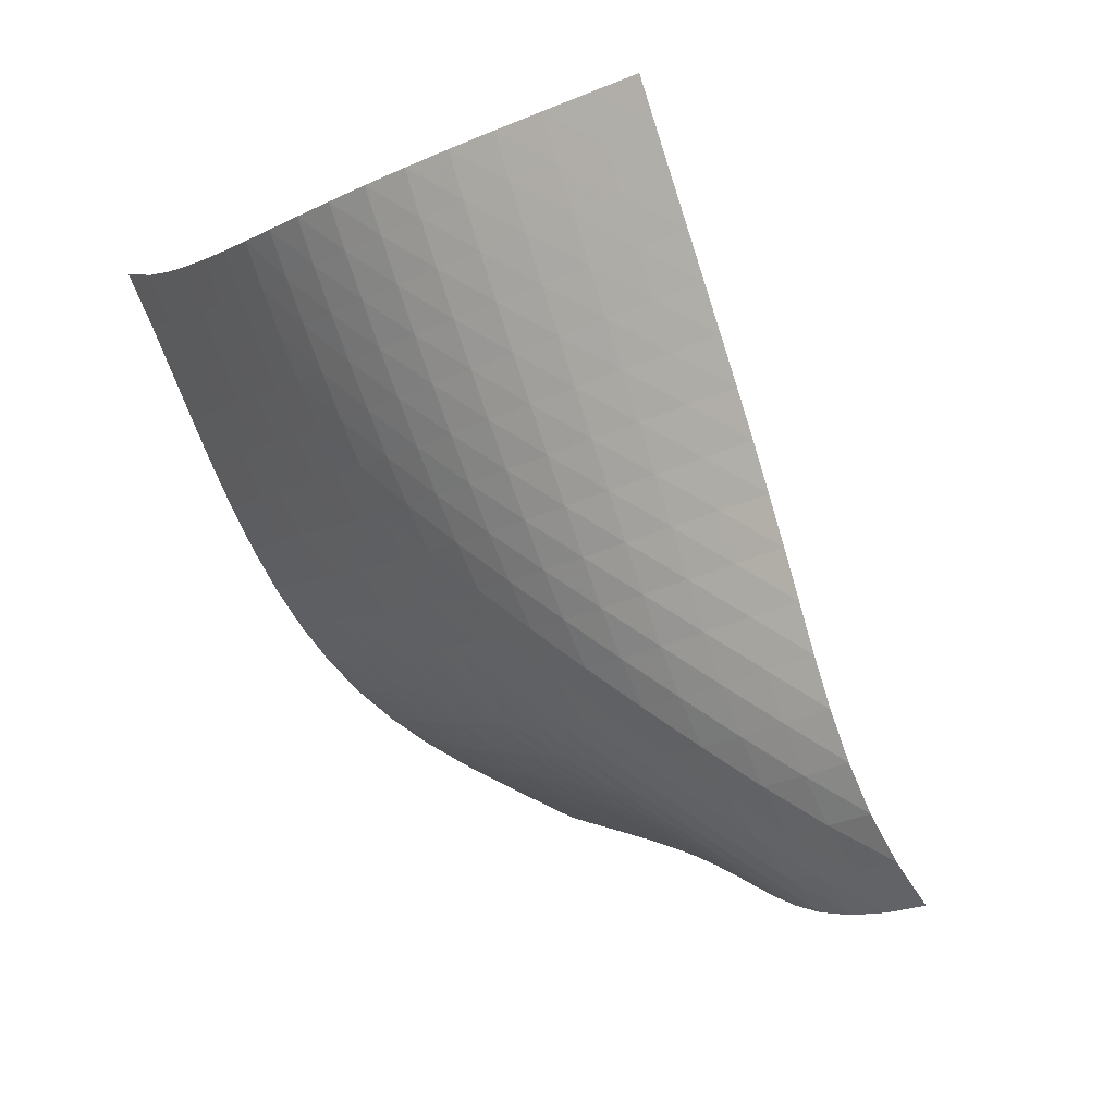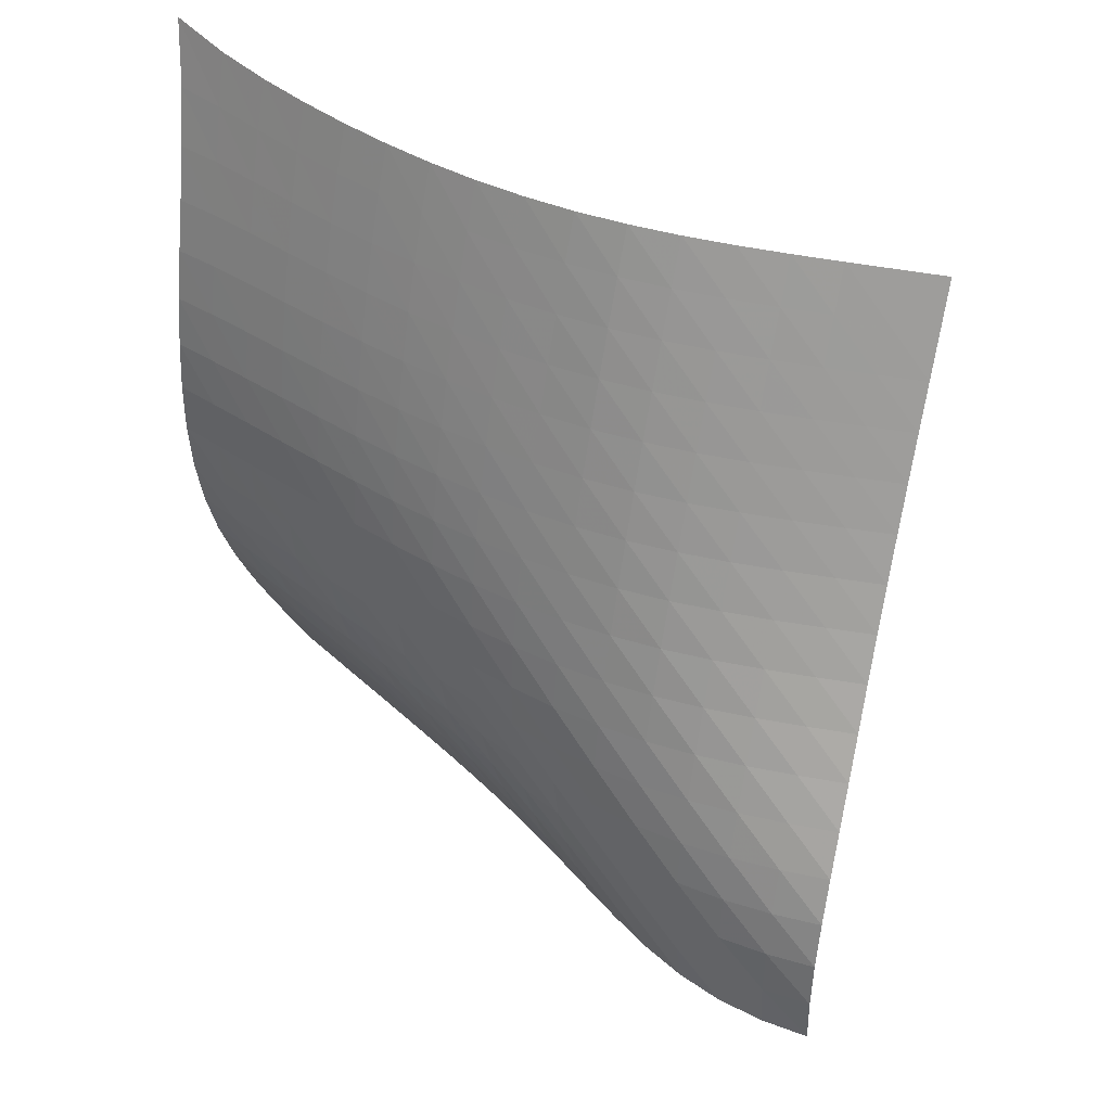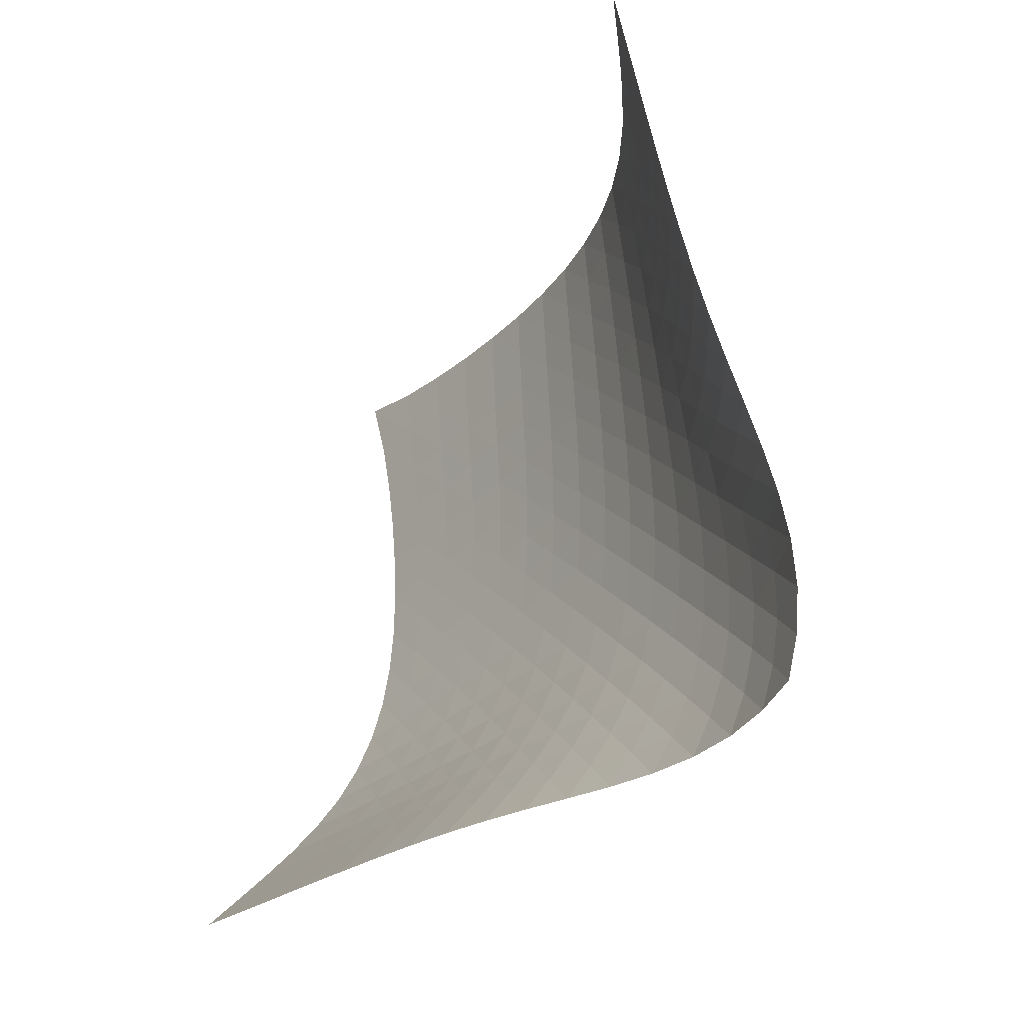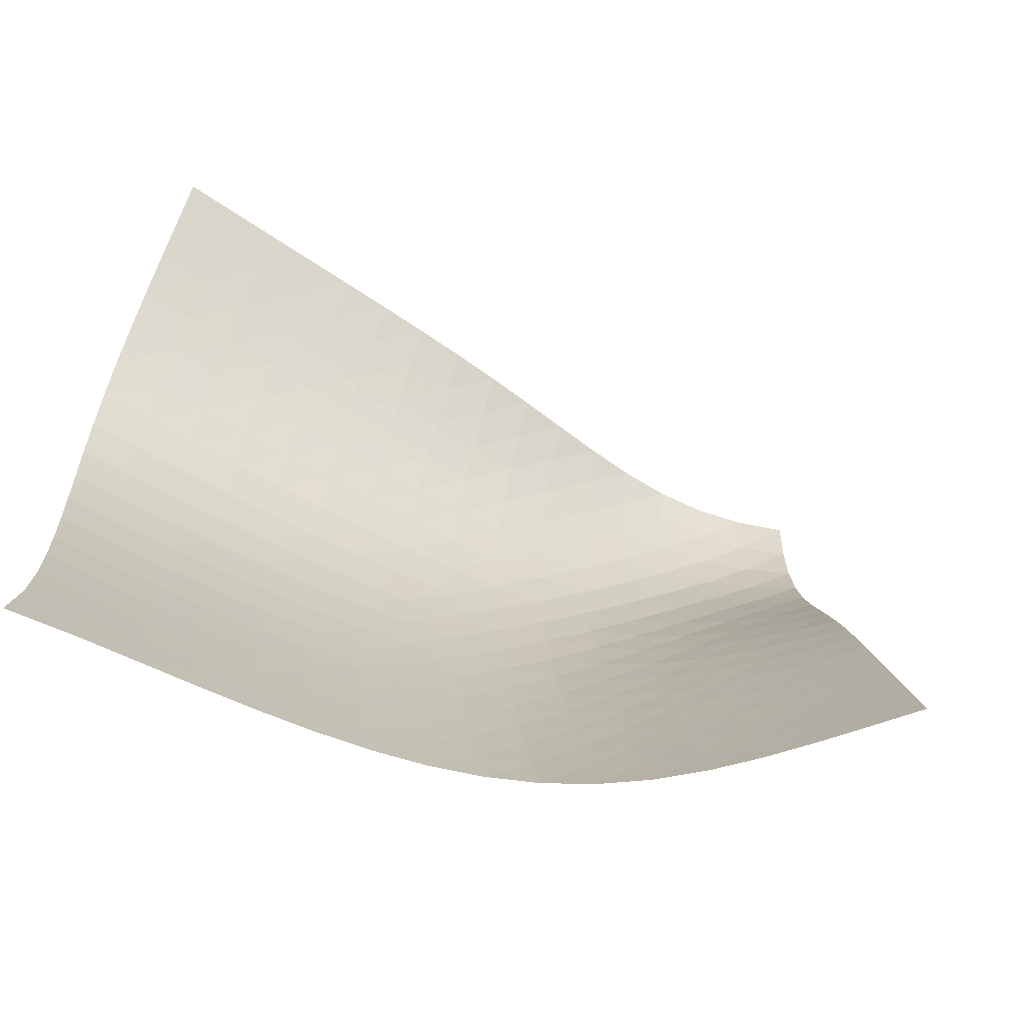
<metadata>
{"format":"obj","ext":"obj","renderer":"f3d","projection":"perspective","resolution":1024,"background":"white","views":[{"elev":-47.1,"azim":-138.2,"up":"+Y"},{"elev":-26.3,"azim":-174.7,"up":"+Y"},{"elev":44.1,"azim":-55.5,"up":"+Z"},{"elev":-33.9,"azim":-169.1,"up":"+Z"}]}
</metadata>
<code>
v -6.515 -0.03232 6.515
v -6.734 -5.453 18.41
v -18.41 -5.453 6.734
v -15.83 -14.24 15.83
v -17.62 -5.413 6.522
v -16.84 -5.369 6.313
v -16.05 -5.312 6.114
v -15.26 -5.228 5.94
v -14.47 -5.099 5.802
v -13.69 -4.913 5.713
v -12.91 -4.662 5.676
v -12.16 -4.346 5.689
v -11.43 -3.974 5.745
v -10.72 -3.551 5.833
v -10.03 -3.088 5.945
v -9.358 -2.588 6.071
v -8.685 -2.052 6.204
v -8.004 -1.473 6.335
v -7.293 -0.8231 6.451
v -6.451 -0.8231 7.293
v -6.335 -1.473 8.004
v -6.204 -2.052 8.685
v -6.071 -2.588 9.358
v -5.945 -3.088 10.03
v -5.833 -3.551 10.72
v -5.745 -3.974 11.43
v -5.689 -4.346 12.16
v -5.676 -4.662 12.91
v -5.713 -4.913 13.69
v -5.802 -5.099 14.47
v -5.94 -5.228 15.26
v -6.114 -5.312 16.05
v -6.313 -5.369 16.84
v -6.522 -5.413 17.62
v -7.291 -6.017 18.23
v -7.849 -6.581 18.05
v -8.408 -7.144 17.87
v -8.966 -7.709 17.69
v -9.522 -8.278 17.51
v -10.07 -8.855 17.33
v -10.61 -9.442 17.16
v -11.14 -10.04 16.98
v -11.66 -10.65 16.81
v -12.16 -11.27 16.64
v -12.67 -11.89 16.47
v -13.19 -12.49 16.3
v -13.76 -13.04 16.14
v -14.39 -13.53 16
v -15.09 -13.93 15.9
v -15.9 -13.93 15.09
v -16 -13.53 14.39
v -16.14 -13.04 13.76
v -16.3 -12.49 13.19
v -16.47 -11.89 12.67
v -16.64 -11.27 12.16
v -16.81 -10.65 11.66
v -16.98 -10.04 11.14
v -17.16 -9.442 10.61
v -17.33 -8.855 10.07
v -17.51 -8.278 9.522
v -17.69 -7.709 8.966
v -17.87 -7.144 8.408
v -18.05 -6.581 7.849
v -18.23 -6.017 7.291
v -7.124 -1.375 7.124
v -7.805 -1.96 6.984
v -8.48 -2.521 6.845
v -9.153 -3.054 6.708
v -9.832 -3.556 6.579
v -10.52 -4.026 6.463
v -11.23 -4.457 6.368
v -11.96 -4.841 6.304
v -12.72 -5.17 6.28
v -13.49 -5.435 6.305
v -14.28 -5.636 6.383
v -15.08 -5.776 6.511
v -15.87 -5.868 6.679
v -16.66 -5.93 6.873
v -17.44 -5.976 7.08
v -6.984 -1.96 7.805
v -7.64 -2.486 7.64
v -8.302 -3.018 7.49
v -8.969 -3.538 7.348
v -9.646 -4.036 7.215
v -10.34 -4.506 7.096
v -11.04 -4.941 6.997
v -11.77 -5.333 6.925
v -12.53 -5.672 6.892
v -13.3 -5.951 6.906
v -14.09 -6.164 6.972
v -14.89 -6.317 7.089
v -15.68 -6.419 7.248
v -16.47 -6.487 7.437
v -17.26 -6.537 7.64
v -6.845 -2.521 8.48
v -7.49 -3.018 8.302
v -8.142 -3.527 8.142
v -8.803 -4.032 7.994
v -9.475 -4.522 7.857
v -10.16 -4.99 7.734
v -10.87 -5.427 7.63
v -11.59 -5.824 7.552
v -12.35 -6.173 7.51
v -13.12 -6.463 7.513
v -13.91 -6.689 7.567
v -14.7 -6.854 7.673
v -15.5 -6.966 7.823
v -16.29 -7.042 8.004
v -17.08 -7.097 8.203
v -6.708 -3.054 9.153
v -7.348 -3.538 8.969
v -7.994 -4.032 8.803
v -8.649 -4.526 8.649
v -9.317 -5.009 8.508
v -10 -5.474 8.38
v -10.7 -5.912 8.271
v -11.42 -6.314 8.186
v -12.17 -6.671 8.135
v -12.94 -6.973 8.126
v -13.72 -7.212 8.168
v -14.52 -7.389 8.261
v -15.32 -7.513 8.4
v -16.11 -7.596 8.573
v -16.9 -7.657 8.766
v -6.579 -3.556 9.832
v -7.215 -4.036 9.646
v -7.857 -4.522 9.475
v -8.508 -5.009 9.317
v -9.17 -5.488 9.17
v -9.848 -5.952 9.037
v -10.54 -6.392 8.921
v -11.26 -6.801 8.828
v -12 -7.166 8.766
v -12.76 -7.48 8.745
v -13.54 -7.733 8.773
v -14.34 -7.924 8.852
v -15.14 -8.059 8.979
v -15.93 -8.152 9.143
v -16.72 -8.221 9.328
v -6.463 -4.026 10.52
v -7.096 -4.506 10.34
v -7.734 -4.99 10.16
v -8.38 -5.474 10
v -9.037 -5.952 9.848
v -9.708 -6.417 9.708
v -10.4 -6.862 9.585
v -11.1 -7.278 9.482
v -11.84 -7.655 9.407
v -12.59 -7.983 9.371
v -13.37 -8.252 9.382
v -14.16 -8.458 9.445
v -14.96 -8.608 9.558
v -15.75 -8.712 9.71
v -16.54 -8.79 9.886
v -6.368 -4.457 11.23
v -6.997 -4.941 11.04
v -7.63 -5.427 10.87
v -8.271 -5.912 10.7
v -8.921 -6.392 10.54
v -9.585 -6.862 10.4
v -10.26 -7.314 10.26
v -10.96 -7.742 10.15
v -11.68 -8.134 10.06
v -12.43 -8.479 10.01
v -13.2 -8.767 9.998
v -13.98 -8.993 10.04
v -14.78 -9.16 10.14
v -15.57 -9.279 10.27
v -16.37 -9.368 10.44
v -6.304 -4.841 11.96
v -6.925 -5.333 11.77
v -7.552 -5.824 11.59
v -8.186 -6.314 11.42
v -8.828 -6.801 11.26
v -9.482 -7.278 11.1
v -10.15 -7.742 10.96
v -10.83 -8.184 10.83
v -11.54 -8.595 10.73
v -12.27 -8.962 10.65
v -13.03 -9.275 10.62
v -13.81 -9.526 10.64
v -14.6 -9.715 10.71
v -15.4 -9.853 10.83
v -16.19 -9.957 10.98
v -6.28 -5.17 12.72
v -6.892 -5.672 12.53
v -7.51 -6.173 12.35
v -8.135 -6.671 12.17
v -8.766 -7.166 12
v -9.407 -7.655 11.84
v -10.06 -8.134 11.68
v -10.73 -8.595 11.54
v -11.42 -9.029 11.42
v -12.13 -9.425 11.32
v -12.87 -9.768 11.26
v -13.64 -10.05 11.25
v -14.43 -10.27 11.29
v -15.22 -10.43 11.38
v -16.02 -10.55 11.51
v -6.305 -5.435 13.49
v -6.906 -5.951 13.3
v -7.513 -6.463 13.12
v -8.126 -6.973 12.94
v -8.745 -7.48 12.76
v -9.371 -7.983 12.59
v -10.01 -8.479 12.43
v -10.65 -8.962 12.27
v -11.32 -9.425 12.13
v -12.01 -9.854 12.01
v -12.73 -10.24 11.92
v -13.48 -10.56 11.87
v -14.26 -10.81 11.88
v -15.05 -11.01 11.93
v -15.84 -11.16 12.03
v -6.383 -5.636 14.28
v -6.972 -6.164 14.09
v -7.567 -6.689 13.91
v -8.168 -7.212 13.72
v -8.773 -7.733 13.54
v -9.382 -8.252 13.37
v -9.998 -8.767 13.2
v -10.62 -9.275 13.03
v -11.26 -9.768 12.87
v -11.92 -10.24 12.73
v -12.61 -10.66 12.61
v -13.34 -11.03 12.53
v -14.1 -11.33 12.49
v -14.88 -11.57 12.51
v -15.67 -11.75 12.57
v -6.511 -5.776 15.08
v -7.089 -6.317 14.89
v -7.673 -6.854 14.7
v -8.261 -7.389 14.52
v -8.852 -7.924 14.34
v -9.445 -8.458 14.16
v -10.04 -8.993 13.98
v -10.64 -9.526 13.81
v -11.25 -10.05 13.64
v -11.87 -10.56 13.48
v -12.53 -11.03 13.34
v -13.22 -11.45 13.22
v -13.95 -11.81 13.14
v -14.72 -12.09 13.11
v -15.5 -12.31 13.13
v -6.679 -5.868 15.87
v -7.248 -6.419 15.68
v -7.823 -6.966 15.5
v -8.4 -7.513 15.32
v -8.979 -8.059 15.14
v -9.558 -8.608 14.96
v -10.14 -9.16 14.78
v -10.71 -9.715 14.6
v -11.29 -10.27 14.43
v -11.88 -10.81 14.26
v -12.49 -11.33 14.1
v -13.14 -11.81 13.95
v -13.84 -12.22 13.84
v -14.58 -12.56 13.77
v -15.35 -12.83 13.74
v -6.873 -5.93 16.66
v -7.437 -6.487 16.47
v -8.004 -7.042 16.29
v -8.573 -7.596 16.11
v -9.143 -8.152 15.93
v -9.71 -8.712 15.75
v -10.27 -9.279 15.57
v -10.83 -9.853 15.4
v -11.38 -10.43 15.22
v -11.93 -11.01 15.05
v -12.51 -11.57 14.88
v -13.11 -12.09 14.72
v -13.77 -12.56 14.58
v -14.48 -12.96 14.48
v -15.22 -13.28 14.41
v -7.08 -5.976 17.44
v -7.64 -6.537 17.26
v -8.203 -7.097 17.08
v -8.766 -7.657 16.9
v -9.328 -8.221 16.72
v -9.886 -8.79 16.54
v -10.44 -9.368 16.37
v -10.98 -9.957 16.19
v -11.51 -10.55 16.02
v -12.03 -11.16 15.84
v -12.57 -11.75 15.67
v -13.13 -12.31 15.5
v -13.74 -12.83 15.35
v -14.41 -13.28 15.22
v -15.14 -13.64 15.14
f 289 49 4
f 289 4 50
f 5 79 64
f 5 64 3
f 79 94 63
f 79 63 64
f 94 109 62
f 94 62 63
f 109 124 61
f 109 61 62
f 124 139 60
f 124 60 61
f 139 154 59
f 139 59 60
f 154 169 58
f 154 58 59
f 169 184 57
f 169 57 58
f 184 199 56
f 184 56 57
f 199 214 55
f 199 55 56
f 214 229 54
f 214 54 55
f 229 244 53
f 229 53 54
f 244 259 52
f 244 52 53
f 259 274 51
f 259 51 52
f 274 289 50
f 274 50 51
f 1 20 65
f 1 65 19
f 19 65 66
f 19 66 18
f 18 66 67
f 18 67 17
f 17 67 68
f 17 68 16
f 16 68 69
f 16 69 15
f 15 69 70
f 15 70 14
f 14 70 71
f 14 71 13
f 13 71 72
f 13 72 12
f 12 72 73
f 12 73 11
f 11 73 74
f 11 74 10
f 10 74 75
f 10 75 9
f 9 75 76
f 9 76 8
f 8 76 77
f 8 77 7
f 7 77 78
f 7 78 6
f 6 78 79
f 6 79 5
f 20 21 80
f 20 80 65
f 65 80 81
f 65 81 66
f 66 81 82
f 66 82 67
f 67 82 83
f 67 83 68
f 68 83 84
f 68 84 69
f 69 84 85
f 69 85 70
f 70 85 86
f 70 86 71
f 71 86 87
f 71 87 72
f 72 87 88
f 72 88 73
f 73 88 89
f 73 89 74
f 74 89 90
f 74 90 75
f 75 90 91
f 75 91 76
f 76 91 92
f 76 92 77
f 77 92 93
f 77 93 78
f 78 93 94
f 78 94 79
f 21 22 95
f 21 95 80
f 80 95 96
f 80 96 81
f 81 96 97
f 81 97 82
f 82 97 98
f 82 98 83
f 83 98 99
f 83 99 84
f 84 99 100
f 84 100 85
f 85 100 101
f 85 101 86
f 86 101 102
f 86 102 87
f 87 102 103
f 87 103 88
f 88 103 104
f 88 104 89
f 89 104 105
f 89 105 90
f 90 105 106
f 90 106 91
f 91 106 107
f 91 107 92
f 92 107 108
f 92 108 93
f 93 108 109
f 93 109 94
f 22 23 110
f 22 110 95
f 95 110 111
f 95 111 96
f 96 111 112
f 96 112 97
f 97 112 113
f 97 113 98
f 98 113 114
f 98 114 99
f 99 114 115
f 99 115 100
f 100 115 116
f 100 116 101
f 101 116 117
f 101 117 102
f 102 117 118
f 102 118 103
f 103 118 119
f 103 119 104
f 104 119 120
f 104 120 105
f 105 120 121
f 105 121 106
f 106 121 122
f 106 122 107
f 107 122 123
f 107 123 108
f 108 123 124
f 108 124 109
f 23 24 125
f 23 125 110
f 110 125 126
f 110 126 111
f 111 126 127
f 111 127 112
f 112 127 128
f 112 128 113
f 113 128 129
f 113 129 114
f 114 129 130
f 114 130 115
f 115 130 131
f 115 131 116
f 116 131 132
f 116 132 117
f 117 132 133
f 117 133 118
f 118 133 134
f 118 134 119
f 119 134 135
f 119 135 120
f 120 135 136
f 120 136 121
f 121 136 137
f 121 137 122
f 122 137 138
f 122 138 123
f 123 138 139
f 123 139 124
f 24 25 140
f 24 140 125
f 125 140 141
f 125 141 126
f 126 141 142
f 126 142 127
f 127 142 143
f 127 143 128
f 128 143 144
f 128 144 129
f 129 144 145
f 129 145 130
f 130 145 146
f 130 146 131
f 131 146 147
f 131 147 132
f 132 147 148
f 132 148 133
f 133 148 149
f 133 149 134
f 134 149 150
f 134 150 135
f 135 150 151
f 135 151 136
f 136 151 152
f 136 152 137
f 137 152 153
f 137 153 138
f 138 153 154
f 138 154 139
f 25 26 155
f 25 155 140
f 140 155 156
f 140 156 141
f 141 156 157
f 141 157 142
f 142 157 158
f 142 158 143
f 143 158 159
f 143 159 144
f 144 159 160
f 144 160 145
f 145 160 161
f 145 161 146
f 146 161 162
f 146 162 147
f 147 162 163
f 147 163 148
f 148 163 164
f 148 164 149
f 149 164 165
f 149 165 150
f 150 165 166
f 150 166 151
f 151 166 167
f 151 167 152
f 152 167 168
f 152 168 153
f 153 168 169
f 153 169 154
f 26 27 170
f 26 170 155
f 155 170 171
f 155 171 156
f 156 171 172
f 156 172 157
f 157 172 173
f 157 173 158
f 158 173 174
f 158 174 159
f 159 174 175
f 159 175 160
f 160 175 176
f 160 176 161
f 161 176 177
f 161 177 162
f 162 177 178
f 162 178 163
f 163 178 179
f 163 179 164
f 164 179 180
f 164 180 165
f 165 180 181
f 165 181 166
f 166 181 182
f 166 182 167
f 167 182 183
f 167 183 168
f 168 183 184
f 168 184 169
f 27 28 185
f 27 185 170
f 170 185 186
f 170 186 171
f 171 186 187
f 171 187 172
f 172 187 188
f 172 188 173
f 173 188 189
f 173 189 174
f 174 189 190
f 174 190 175
f 175 190 191
f 175 191 176
f 176 191 192
f 176 192 177
f 177 192 193
f 177 193 178
f 178 193 194
f 178 194 179
f 179 194 195
f 179 195 180
f 180 195 196
f 180 196 181
f 181 196 197
f 181 197 182
f 182 197 198
f 182 198 183
f 183 198 199
f 183 199 184
f 28 29 200
f 28 200 185
f 185 200 201
f 185 201 186
f 186 201 202
f 186 202 187
f 187 202 203
f 187 203 188
f 188 203 204
f 188 204 189
f 189 204 205
f 189 205 190
f 190 205 206
f 190 206 191
f 191 206 207
f 191 207 192
f 192 207 208
f 192 208 193
f 193 208 209
f 193 209 194
f 194 209 210
f 194 210 195
f 195 210 211
f 195 211 196
f 196 211 212
f 196 212 197
f 197 212 213
f 197 213 198
f 198 213 214
f 198 214 199
f 29 30 215
f 29 215 200
f 200 215 216
f 200 216 201
f 201 216 217
f 201 217 202
f 202 217 218
f 202 218 203
f 203 218 219
f 203 219 204
f 204 219 220
f 204 220 205
f 205 220 221
f 205 221 206
f 206 221 222
f 206 222 207
f 207 222 223
f 207 223 208
f 208 223 224
f 208 224 209
f 209 224 225
f 209 225 210
f 210 225 226
f 210 226 211
f 211 226 227
f 211 227 212
f 212 227 228
f 212 228 213
f 213 228 229
f 213 229 214
f 30 31 230
f 30 230 215
f 215 230 231
f 215 231 216
f 216 231 232
f 216 232 217
f 217 232 233
f 217 233 218
f 218 233 234
f 218 234 219
f 219 234 235
f 219 235 220
f 220 235 236
f 220 236 221
f 221 236 237
f 221 237 222
f 222 237 238
f 222 238 223
f 223 238 239
f 223 239 224
f 224 239 240
f 224 240 225
f 225 240 241
f 225 241 226
f 226 241 242
f 226 242 227
f 227 242 243
f 227 243 228
f 228 243 244
f 228 244 229
f 31 32 245
f 31 245 230
f 230 245 246
f 230 246 231
f 231 246 247
f 231 247 232
f 232 247 248
f 232 248 233
f 233 248 249
f 233 249 234
f 234 249 250
f 234 250 235
f 235 250 251
f 235 251 236
f 236 251 252
f 236 252 237
f 237 252 253
f 237 253 238
f 238 253 254
f 238 254 239
f 239 254 255
f 239 255 240
f 240 255 256
f 240 256 241
f 241 256 257
f 241 257 242
f 242 257 258
f 242 258 243
f 243 258 259
f 243 259 244
f 32 33 260
f 32 260 245
f 245 260 261
f 245 261 246
f 246 261 262
f 246 262 247
f 247 262 263
f 247 263 248
f 248 263 264
f 248 264 249
f 249 264 265
f 249 265 250
f 250 265 266
f 250 266 251
f 251 266 267
f 251 267 252
f 252 267 268
f 252 268 253
f 253 268 269
f 253 269 254
f 254 269 270
f 254 270 255
f 255 270 271
f 255 271 256
f 256 271 272
f 256 272 257
f 257 272 273
f 257 273 258
f 258 273 274
f 258 274 259
f 33 34 275
f 33 275 260
f 260 275 276
f 260 276 261
f 261 276 277
f 261 277 262
f 262 277 278
f 262 278 263
f 263 278 279
f 263 279 264
f 264 279 280
f 264 280 265
f 265 280 281
f 265 281 266
f 266 281 282
f 266 282 267
f 267 282 283
f 267 283 268
f 268 283 284
f 268 284 269
f 269 284 285
f 269 285 270
f 270 285 286
f 270 286 271
f 271 286 287
f 271 287 272
f 272 287 288
f 272 288 273
f 273 288 289
f 273 289 274
f 34 2 35
f 34 35 275
f 275 35 36
f 275 36 276
f 276 36 37
f 276 37 277
f 277 37 38
f 277 38 278
f 278 38 39
f 278 39 279
f 279 39 40
f 279 40 280
f 280 40 41
f 280 41 281
f 281 41 42
f 281 42 282
f 282 42 43
f 282 43 283
f 283 43 44
f 283 44 284
f 284 44 45
f 284 45 285
f 285 45 46
f 285 46 286
f 286 46 47
f 286 47 287
f 287 47 48
f 287 48 288
f 288 48 49
f 288 49 289

</code>
